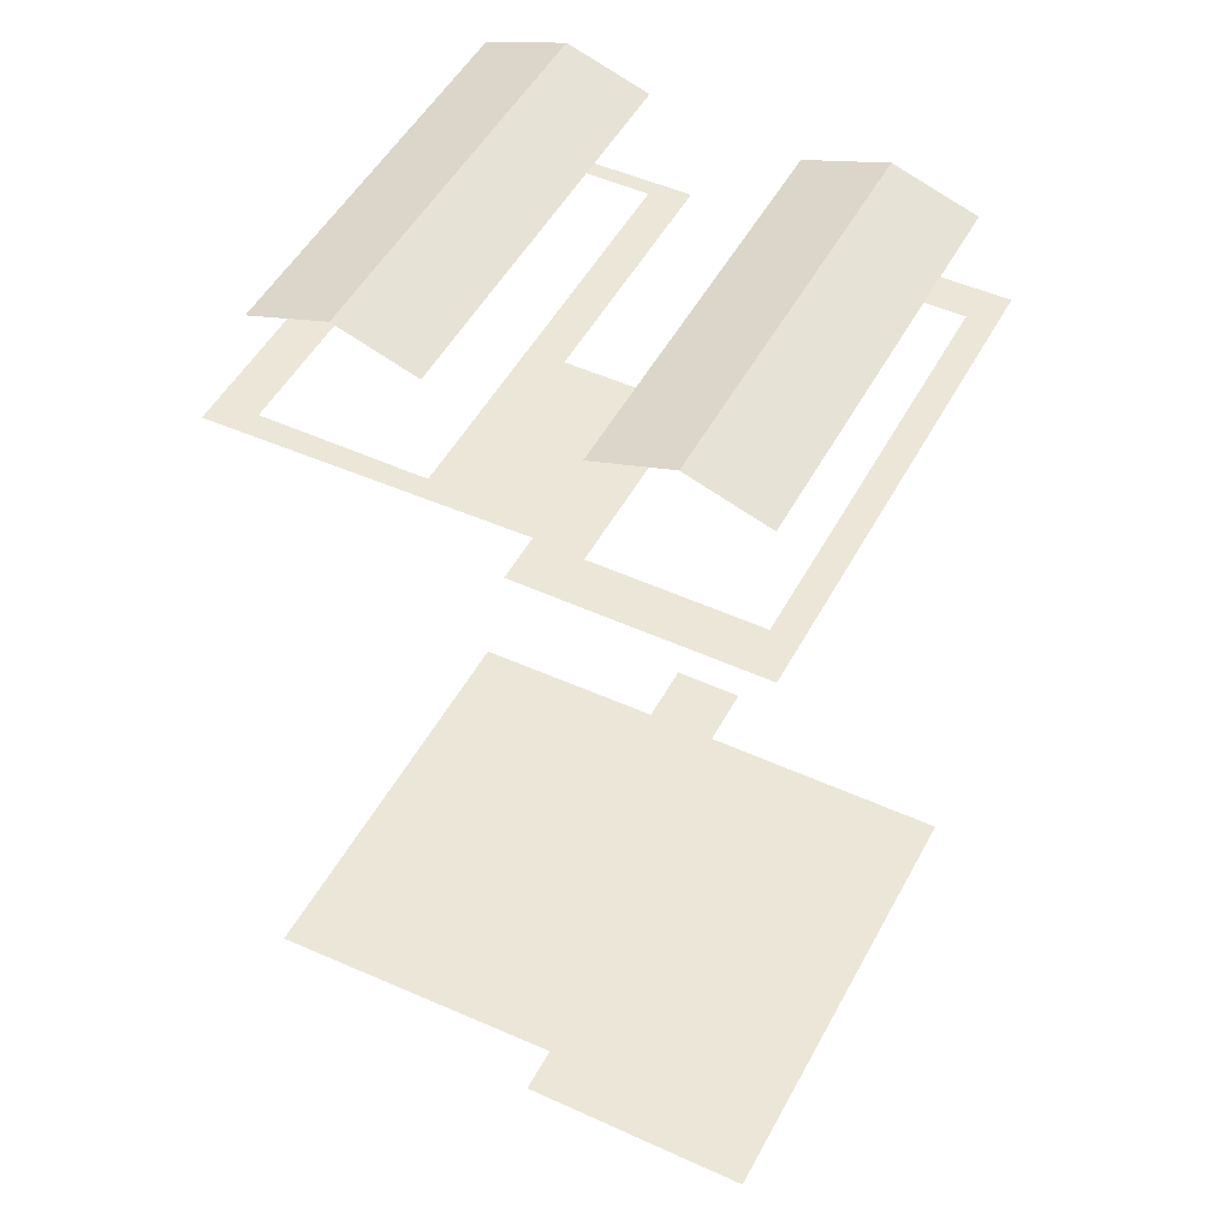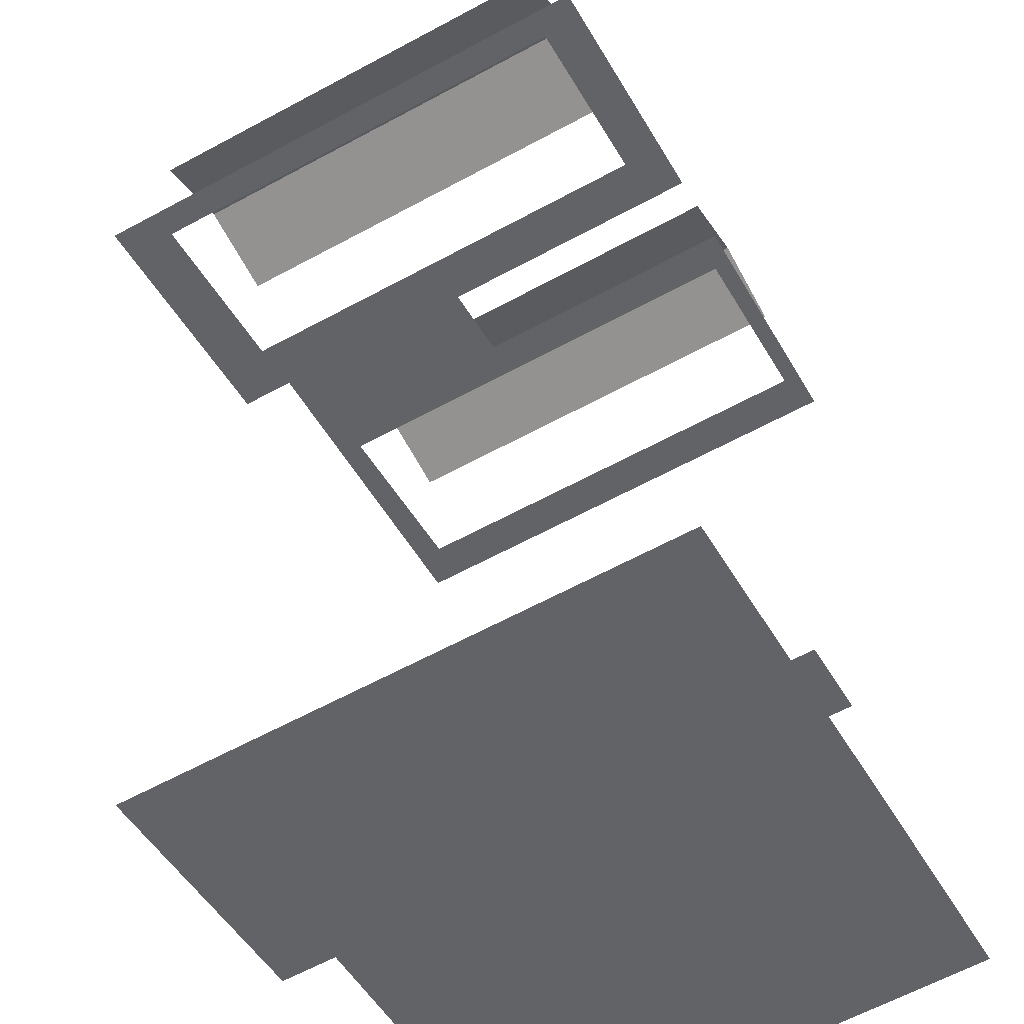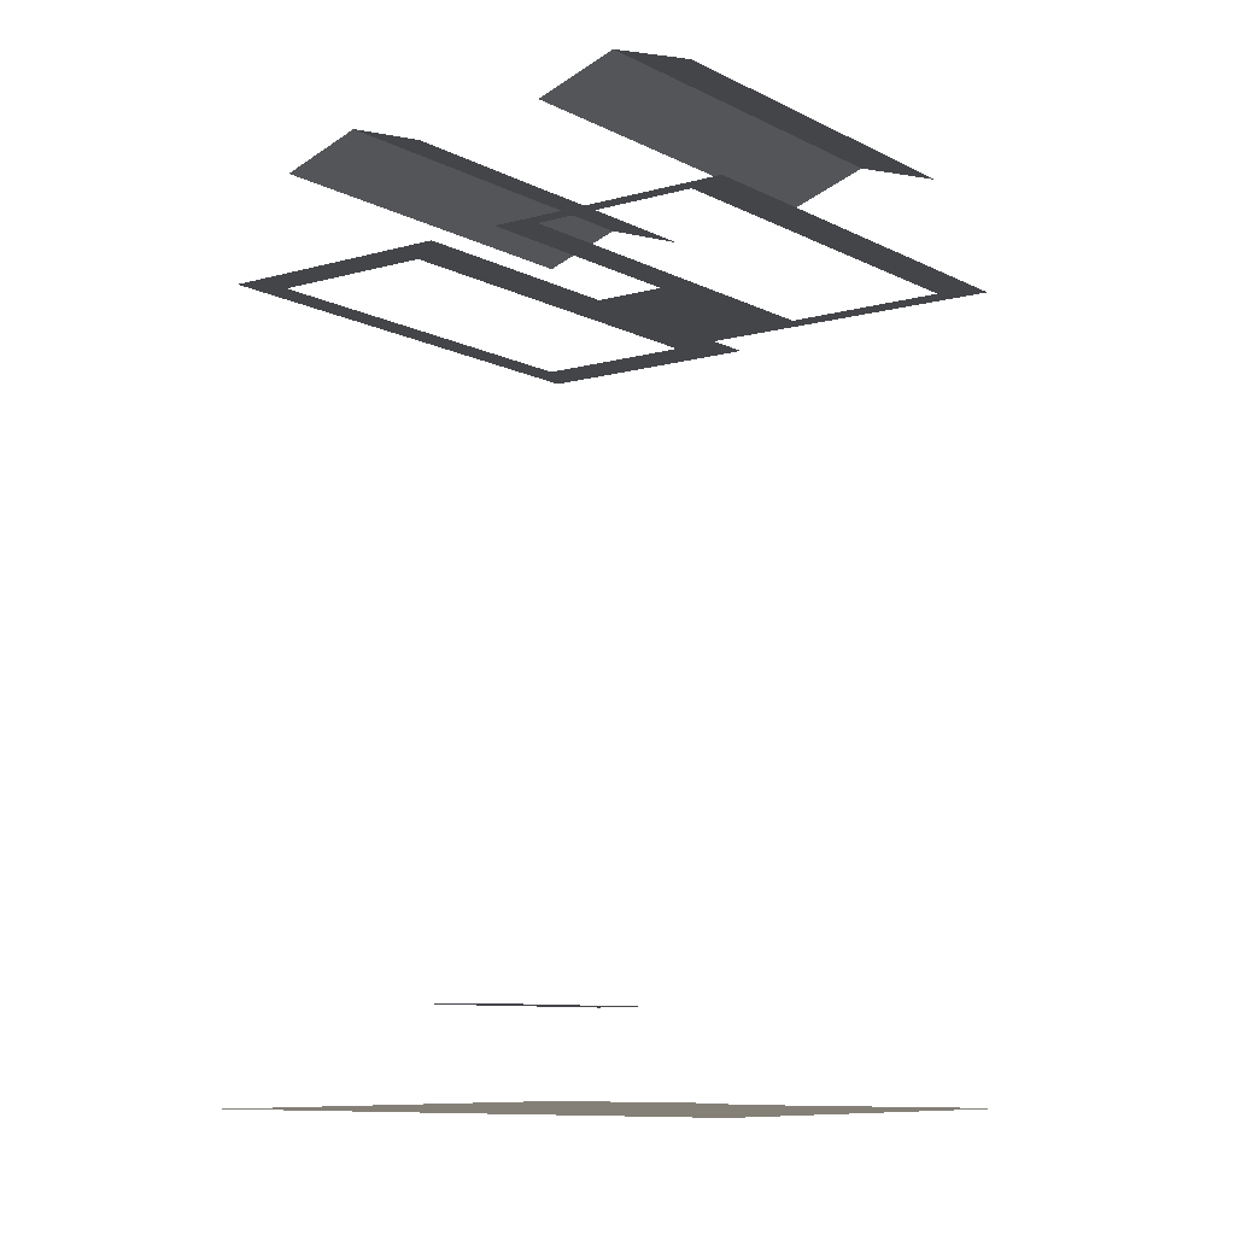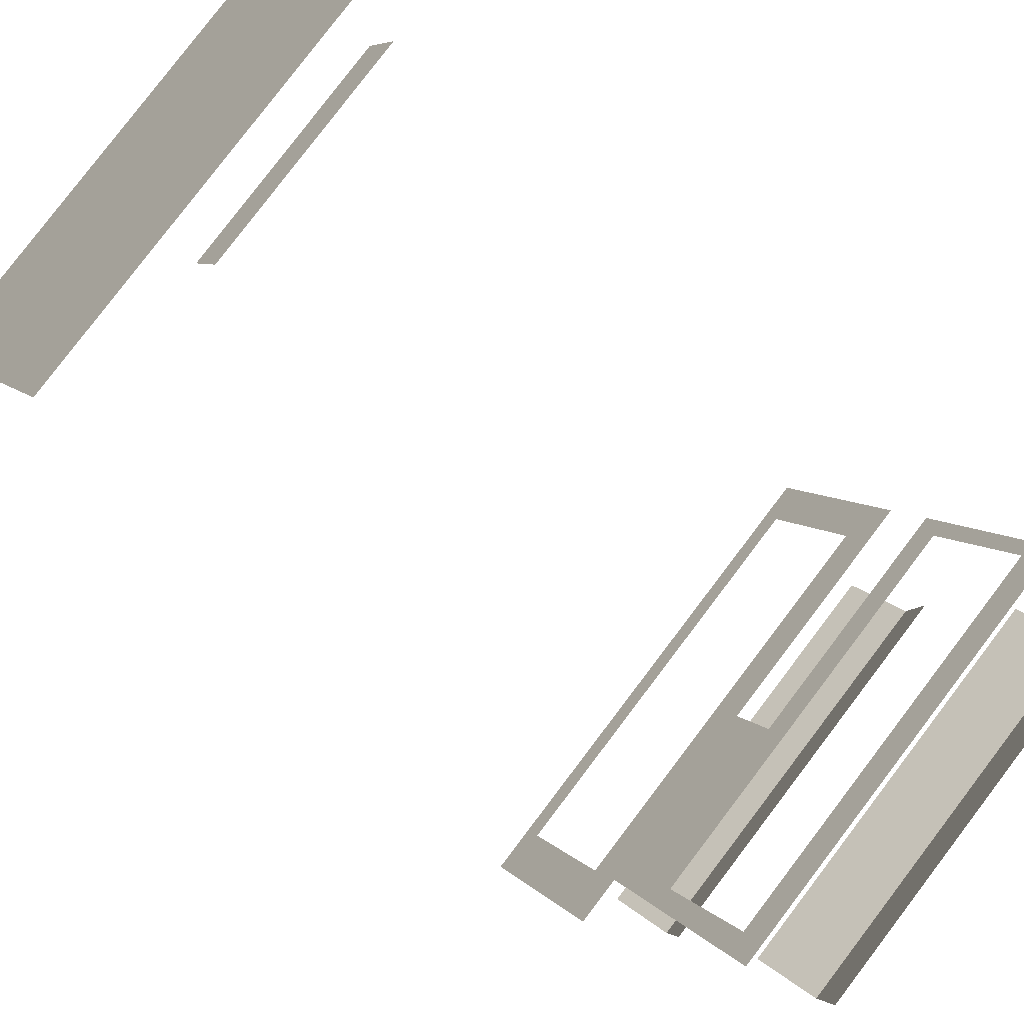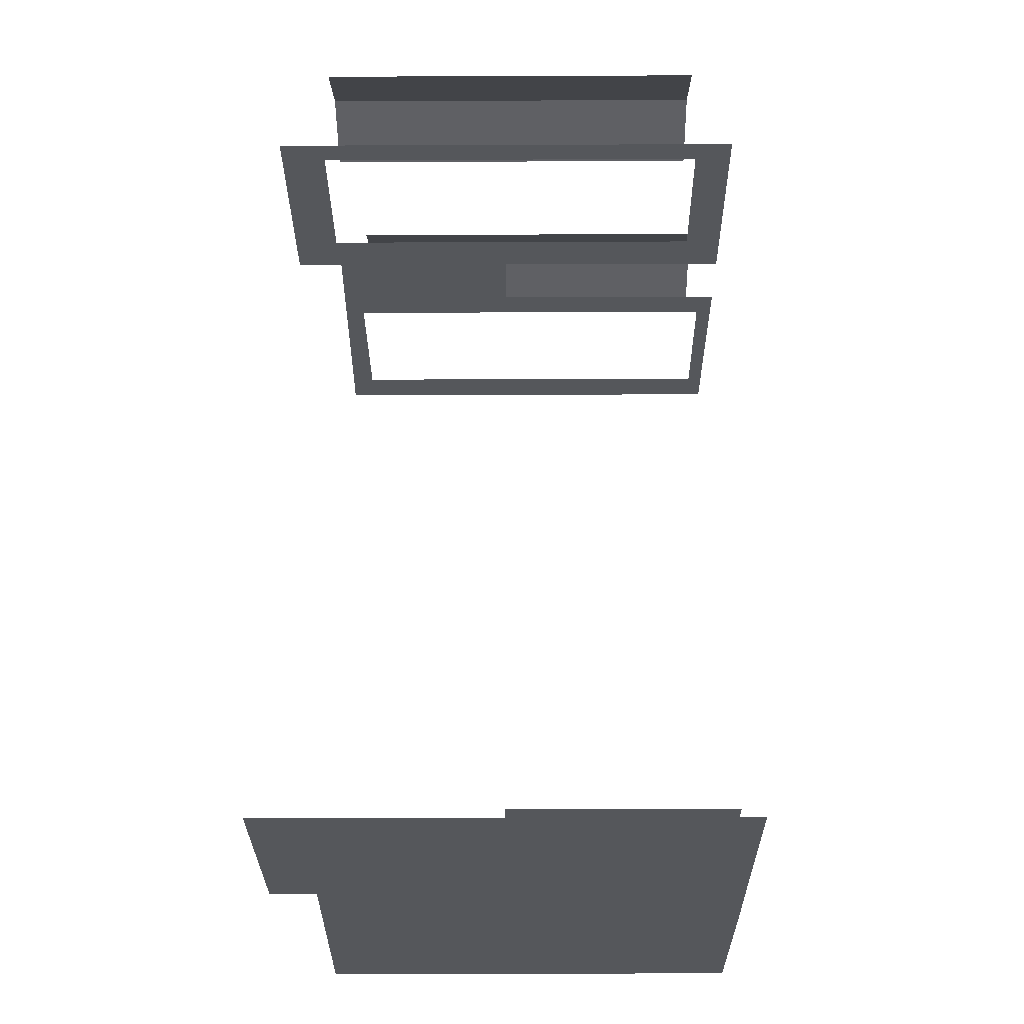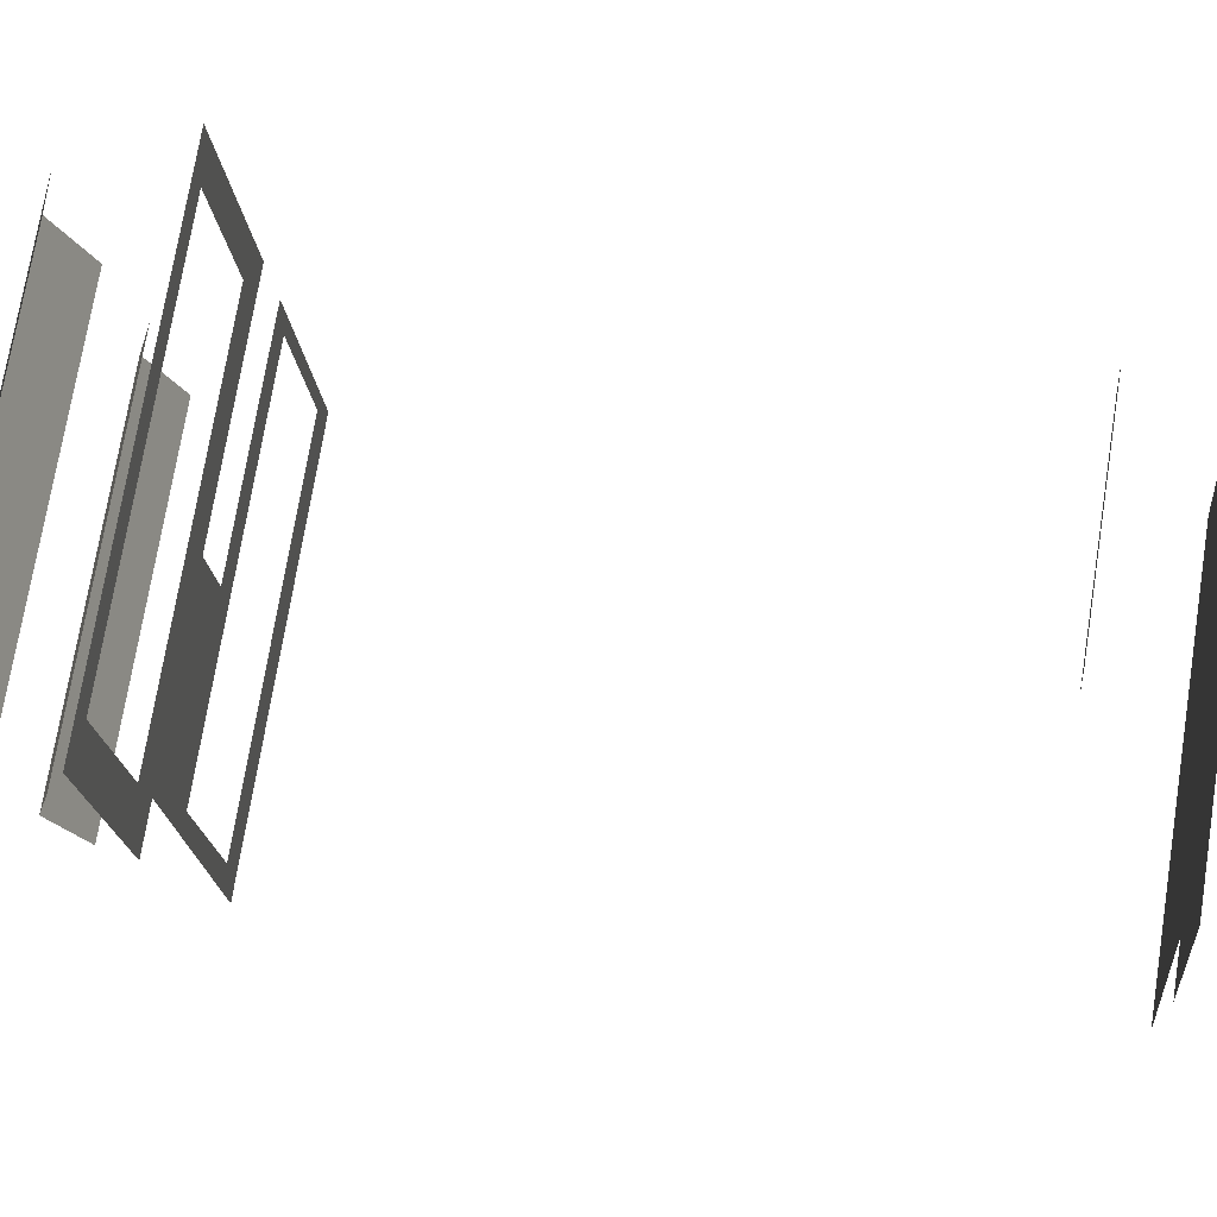
<metadata>
{"format":"obj","ext":"obj","renderer":"f3d","projection":"perspective","resolution":1024,"background":"white","views":[{"elev":48.6,"azim":88.7,"up":"+Z"},{"elev":39.4,"azim":173.8,"up":"+Y"},{"elev":-8.9,"azim":-81.6,"up":"+Z"},{"elev":-62.6,"azim":-133.4,"up":"+Y"},{"elev":-26.4,"azim":152.1,"up":"+Z"},{"elev":43.3,"azim":100.3,"up":"+Y"}]}
</metadata>
<code>
o geometryt000010000010000110010110000110000110100000000100st121
v 389.5 -148.8 112.4
v 388 -151.5 111.4
v 400 -152.8 112.9
v 409.8 -158.1 112.9
v 407.7 -162.1 111.4
v 409.7 -158.2 112.8
v 390.2 -147.5 112.9
v 412 -154.1 111.4
v 390.3 -147.3 112.8
v 390.2 -147.5 112.9
v 400 -152.8 112.9
v 392.3 -143.5 111.4
v 410.6 -156.8 112.4
v 409.8 -158.1 112.9
v 378.6 -166.4 111.4
v 390.6 -167.7 112.9
v 380 -163.8 112.4
v 400.4 -173 112.9
v 398.3 -177 111.4
v 400.3 -173.2 112.8
v 380.8 -162.4 112.9
v 402.6 -169 111.4
v 380.9 -162.3 112.8
v 380.8 -162.4 112.9
v 390.6 -167.7 112.9
v 382.9 -158.5 111.4
v 401.1 -171.7 112.4
v 400.4 -173 112.9
v 382.2 -170.9 63.17
v 376.8 -168 63.17
v 383 -156.3 63.17
v 395.1 -162.8 63.17
v 398.4 -179.6 63.17
v 397 -159.3 63.17
v 385 -152.8 63.17
v 391.2 -141.2 63.17
v 415 -154 63.17
v 406.3 -164.3 63.17
v 408.7 -165.6 63.17
v 376.8 -168 105.2
v 382.2 -170.9 105.2
v 378.6 -166.4 105.2
v 383 -156.3 105.2
v 382.4 -168.4 105.2
v 382.9 -158.5 105.2
v 384.4 -169.5 105.2
v 398.4 -179.6 105.2
v 382.9 -158.5 105.2
v 393.2 -164 105.2
v 395.1 -162.8 105.2
v 397.8 -176.7 105.2
v 385 -152.8 105.2
v 388 -151.5 105.2
v 391.2 -141.2 105.2
v 397 -159.3 105.2
v 392.1 -144 105.2
v 395.8 -155.7 105.2
v 392.3 -143.5 105.2
v 412 -154.1 105.2
v 415 -154 105.2
v 395.5 -165.3 105.2
v 402.6 -169 105.2
v 406.3 -164.3 105.2
v 400.6 -158.2 105.2
v 398.3 -177 105.2
v 407.7 -162.1 105.2
v 408.7 -165.6 105.2
v 411.5 -155 105.2
v 385 -152.8 68.17
v 383 -156.3 68.17
v 393.6 -162 68.17
v 395.1 -162.8 68.17
v 386.4 -153.6 68.17
v 396.7 -159.7 68.17
v 397 -159.3 68.17
v 388 -151.5 111.4
v 407.7 -162.1 111.4
f 1 2 3
f 3 2 4
f 2 5 6
f 2 6 4
f 1 3 7
f 8 9 10
f 8 10 11
f 8 12 9
f 13 11 14
f 8 11 13
f 15 16 17
f 15 18 16
f 15 19 20
f 15 20 18
f 17 16 21
f 22 23 24
f 22 24 25
f 22 26 23
f 27 25 28
f 22 25 27
f 29 30 31
f 32 29 31
f 33 29 32
f 34 35 36
f 34 36 37
f 38 32 34
f 38 33 32
f 37 38 34
f 37 39 38
f 31 35 32
f 35 34 32
f 40 41 42
f 42 43 40
f 42 41 44
f 45 43 42
f 41 46 44
f 47 46 41
f 48 43 45
f 48 49 43
f 49 50 43
f 47 51 46
f 52 53 54
f 55 53 52
f 56 54 53
f 53 55 57
f 58 54 56
f 58 59 54
f 59 60 54
f 49 61 50
f 50 61 62
f 50 63 55
f 62 63 50
f 57 55 64
f 55 63 64
f 47 65 51
f 47 62 65
f 63 62 47
f 63 66 64
f 63 60 66
f 63 67 60
f 60 68 66
f 68 60 59
f 69 70 71
f 69 72 73
f 69 71 72
f 73 72 74
f 73 74 75

</code>
